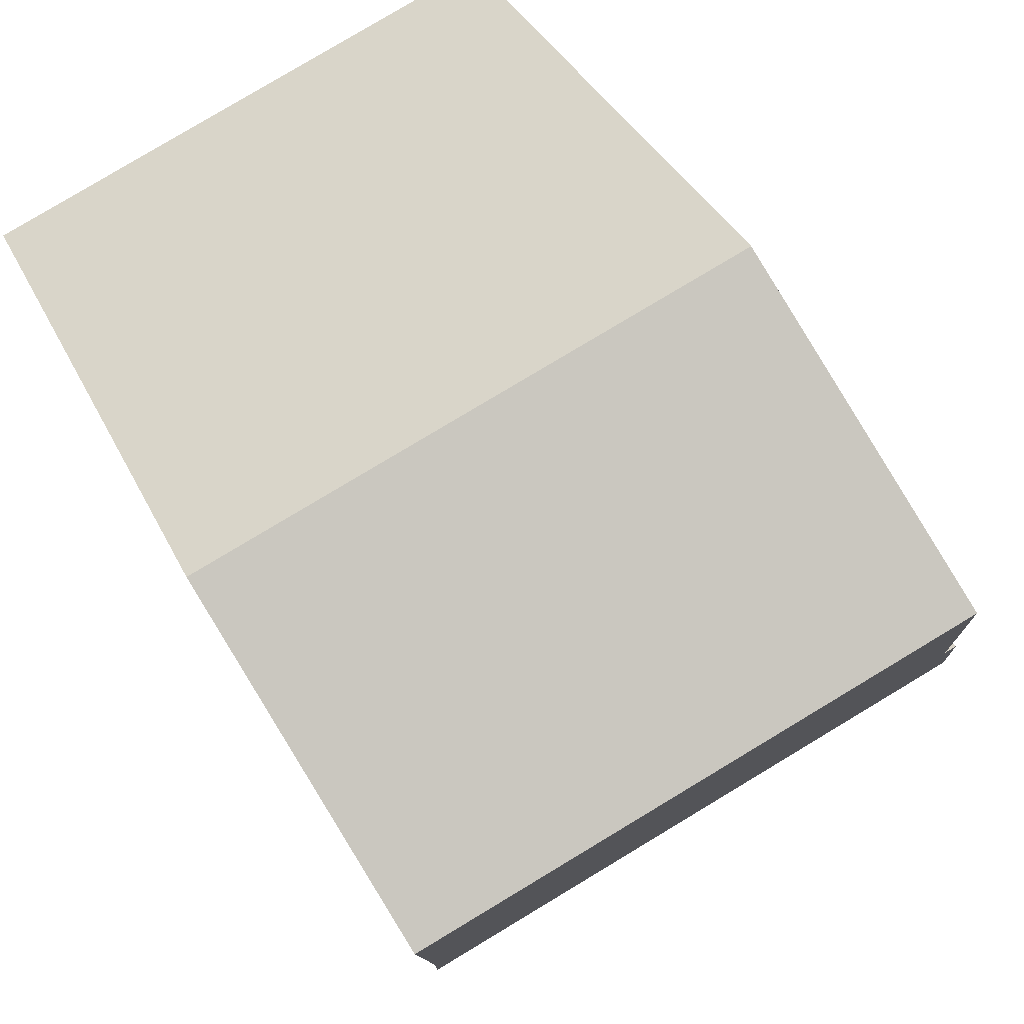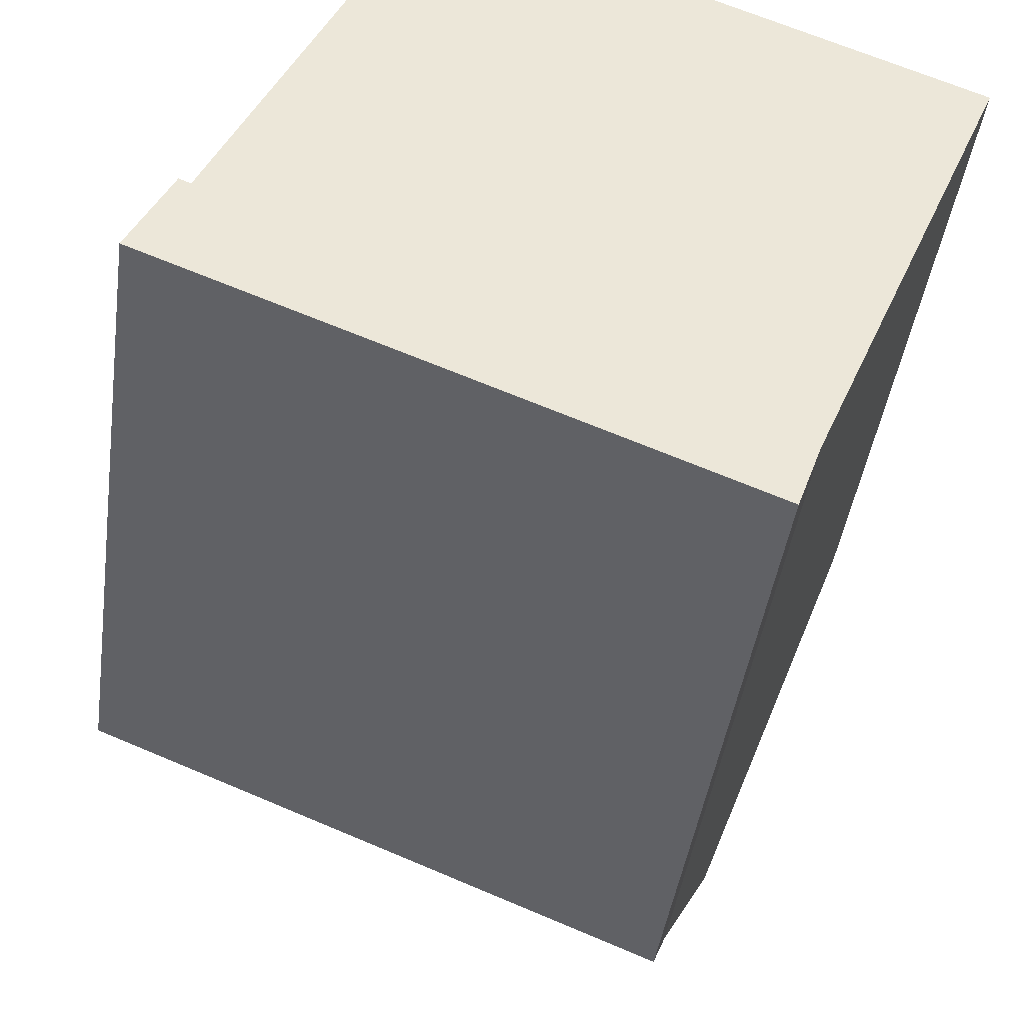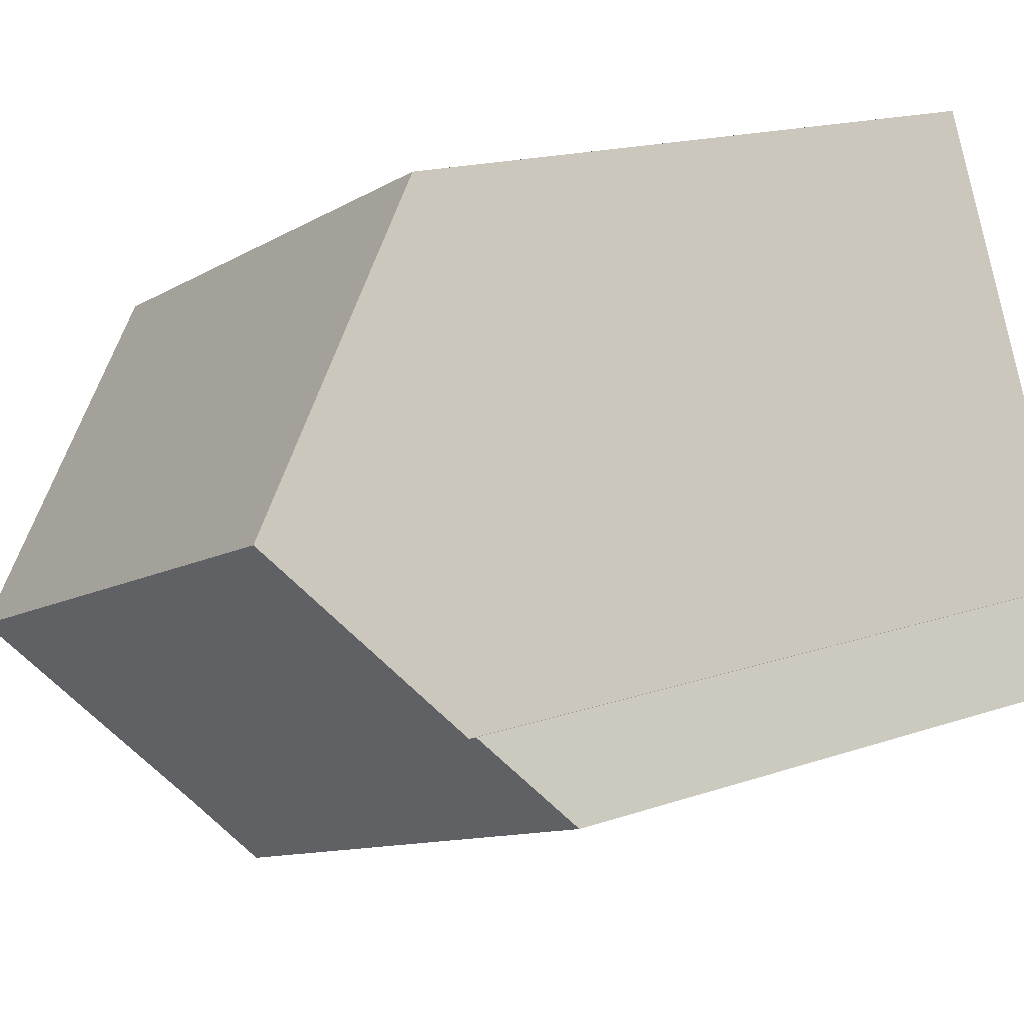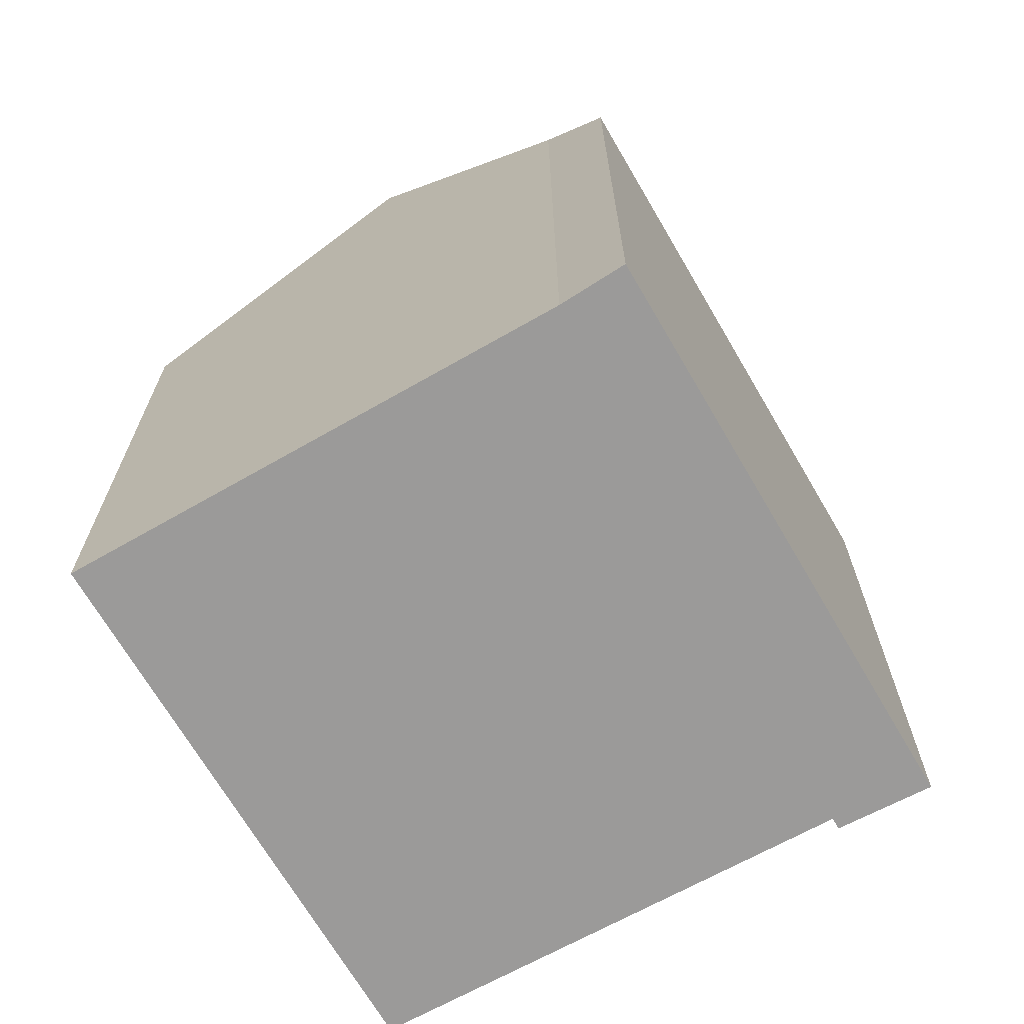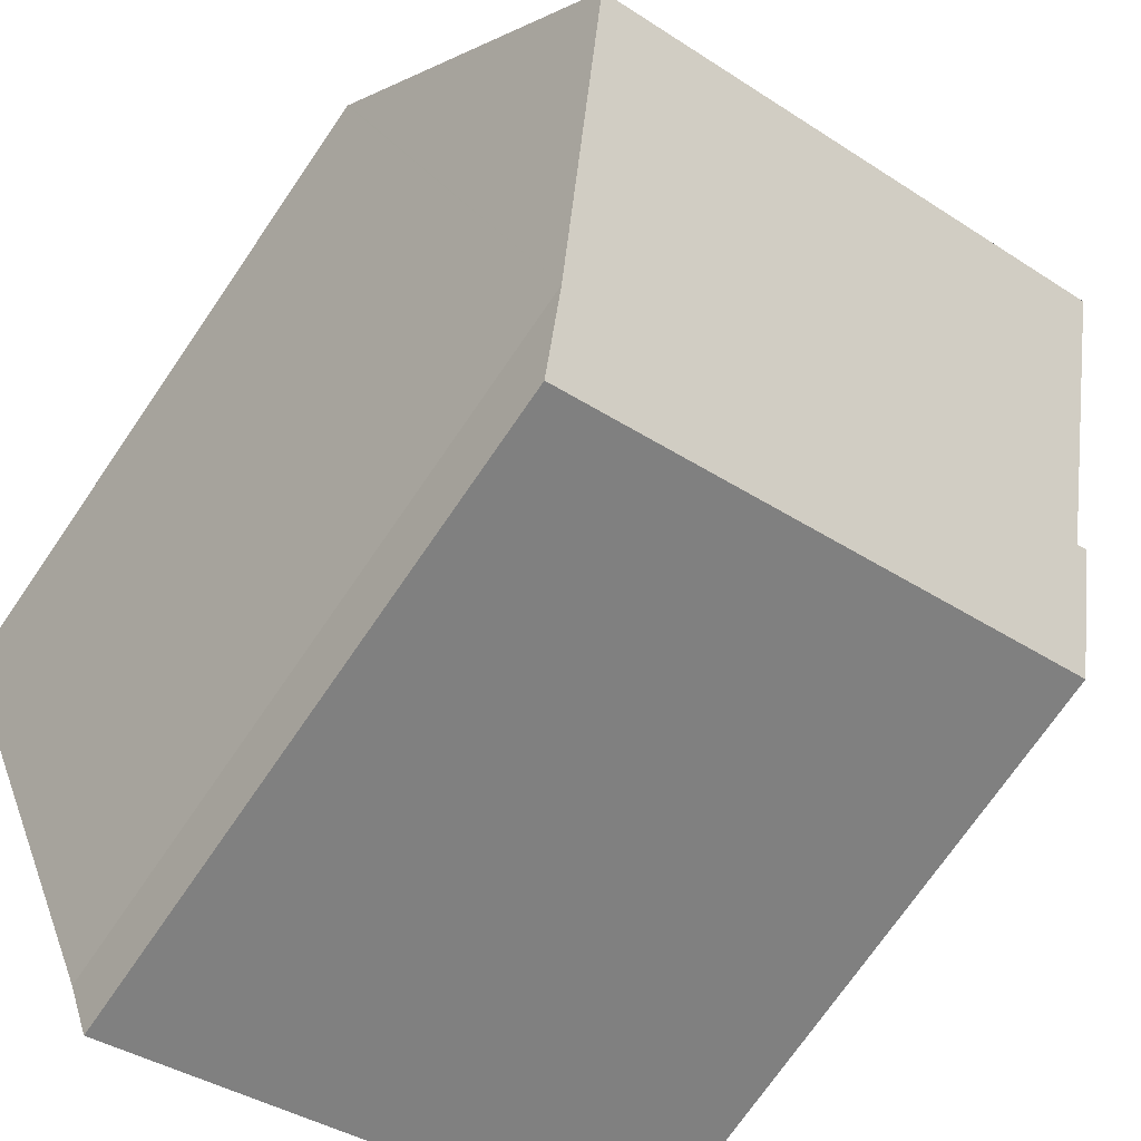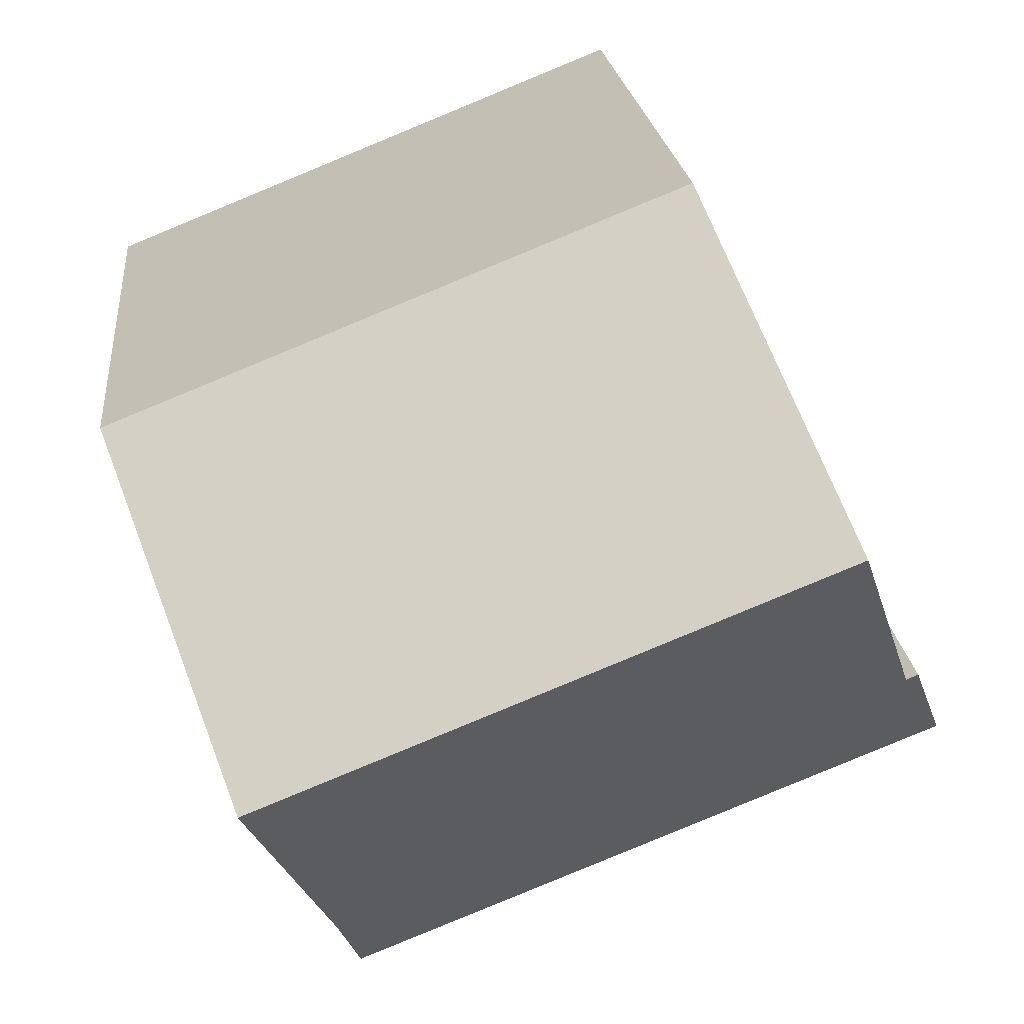
<metadata>
{"format":"obj","ext":"obj","renderer":"f3d","projection":"perspective","resolution":1024,"background":"white","views":[{"elev":34.7,"azim":157.5,"up":"+Z"},{"elev":-42.7,"azim":-7.9,"up":"+Z"},{"elev":16.3,"azim":-125.7,"up":"+Z"},{"elev":-69.5,"azim":142.2,"up":"+Y"},{"elev":-72.9,"azim":145.5,"up":"+Z"},{"elev":19.9,"azim":174.6,"up":"+Z"}]}
</metadata>
<code>
v  3.425 23.38 6.94
v  20.34 17.15 8.435
v  17.4 23.38 1.323
v  20.36 17.12 8.474
v  6.441 17.25 13.89
v  6.496 17.14 14.01
v  16.79 22.08 -0.163
v  15.15 18.61 -4.126
v  14.54 17.14 -5.844
v  14.33 17.14 -5.759
v  1.368 19.2 2.2
v  0 17.14 1.049e-15
v  1.079 19.21 2.329
v  15.15 2.526e-16 -4.126
v  14.54 3.578e-16 -5.844
v  20.36 -5.189e-16 8.474
v  16.79 9.981e-18 -0.163
v  20.34 -5.165e-16 8.435
v  17.4 -8.101e-17 1.323
v  0 0 0
v  14.33 3.526e-16 -5.759
v  1.079 -1.426e-16 2.329
v  1.368 -1.347e-16 2.2
v  3.425 -4.25e-16 6.94
v  6.496 -8.581e-16 14.01
v  6.441 -8.503e-16 13.89
g defaultobject
f 1 2 3
f 2 1 4
f 4 1 5
f 4 5 6
f 7 1 3
f 1 7 8
f 1 8 9
f 1 9 10
f 1 10 11
f 11 10 12
f 11 12 13
f 14 9 8
f 9 14 15
f 2 7 3
f 7 2 8
f 8 2 4
f 8 4 16
f 8 16 17
f 8 17 14
f 17 16 18
f 17 18 19
f 15 10 9
f 10 15 12
f 12 15 20
f 20 15 21
f 12 22 13
f 22 12 20
f 11 5 1
f 5 11 23
f 5 23 6
f 6 23 24
f 6 24 25
f 25 24 26
f 22 11 13
f 11 22 23
f 25 4 6
f 4 25 16
f 25 18 16
f 18 25 19
f 19 25 26
f 19 26 24
f 19 24 17
f 17 24 23
f 17 23 14
f 14 23 15
f 15 23 22
f 15 22 21
f 21 22 20

</code>
